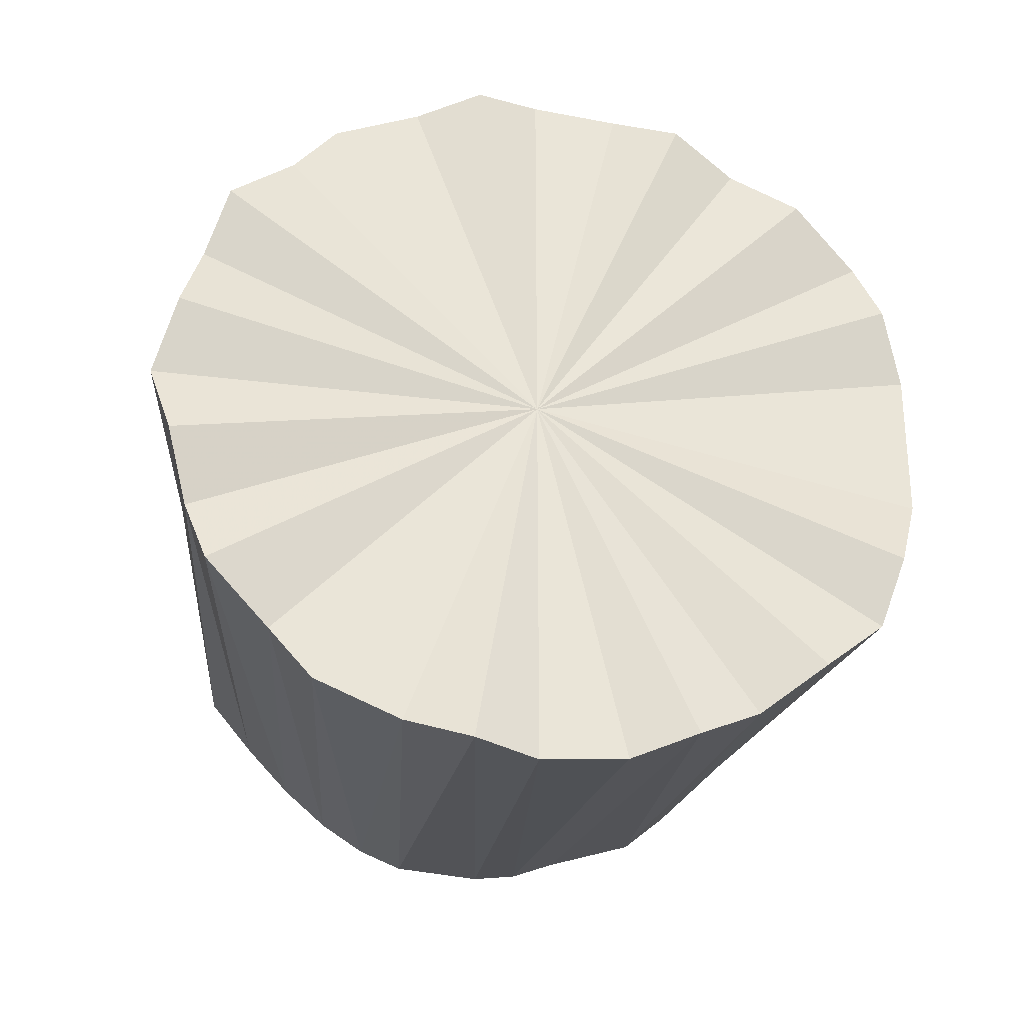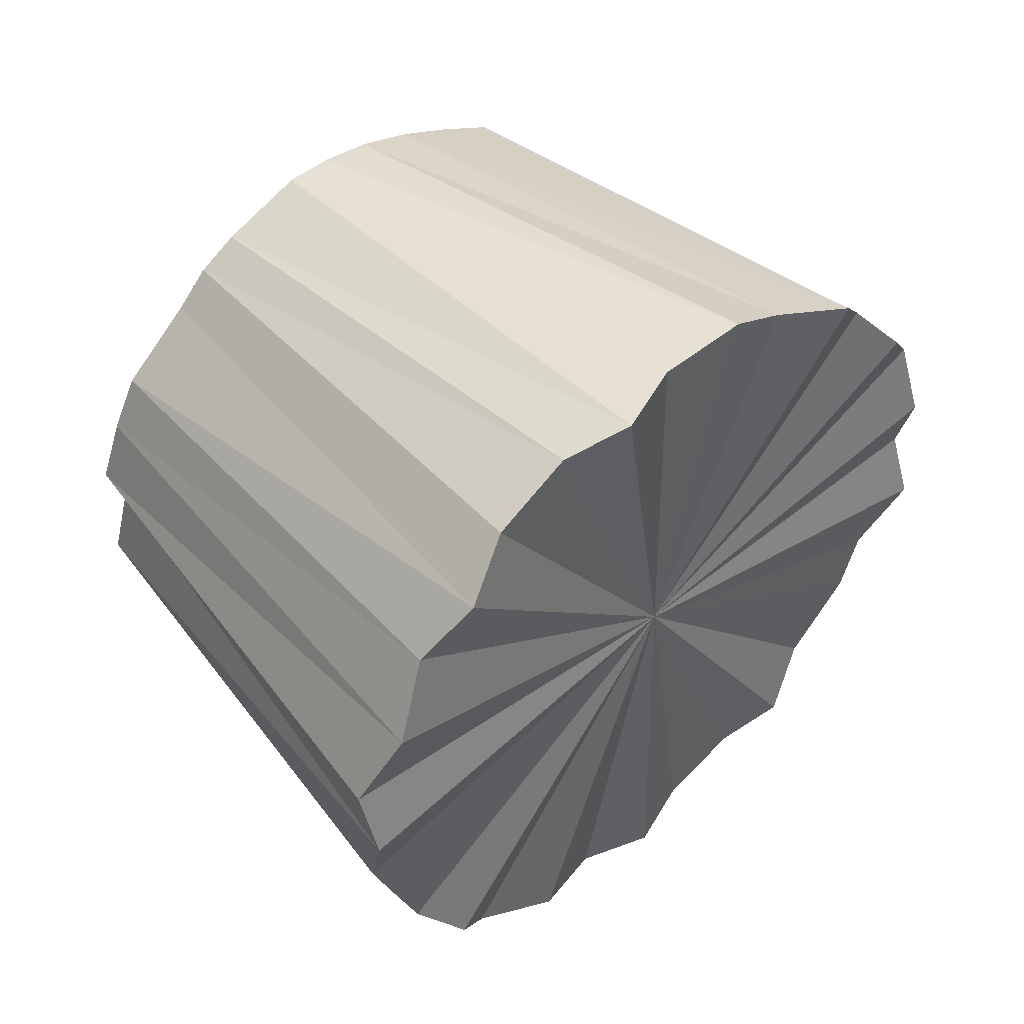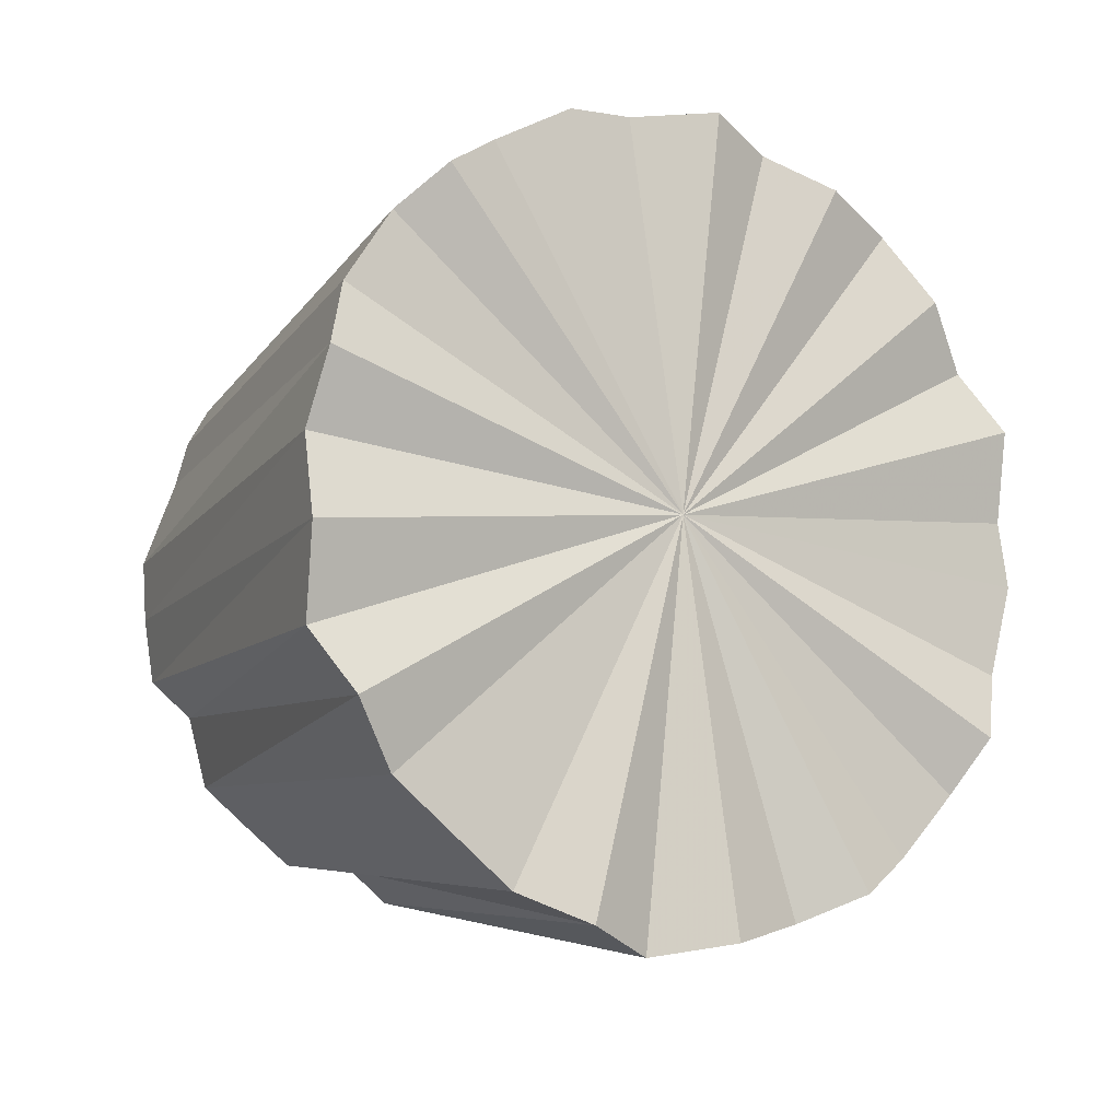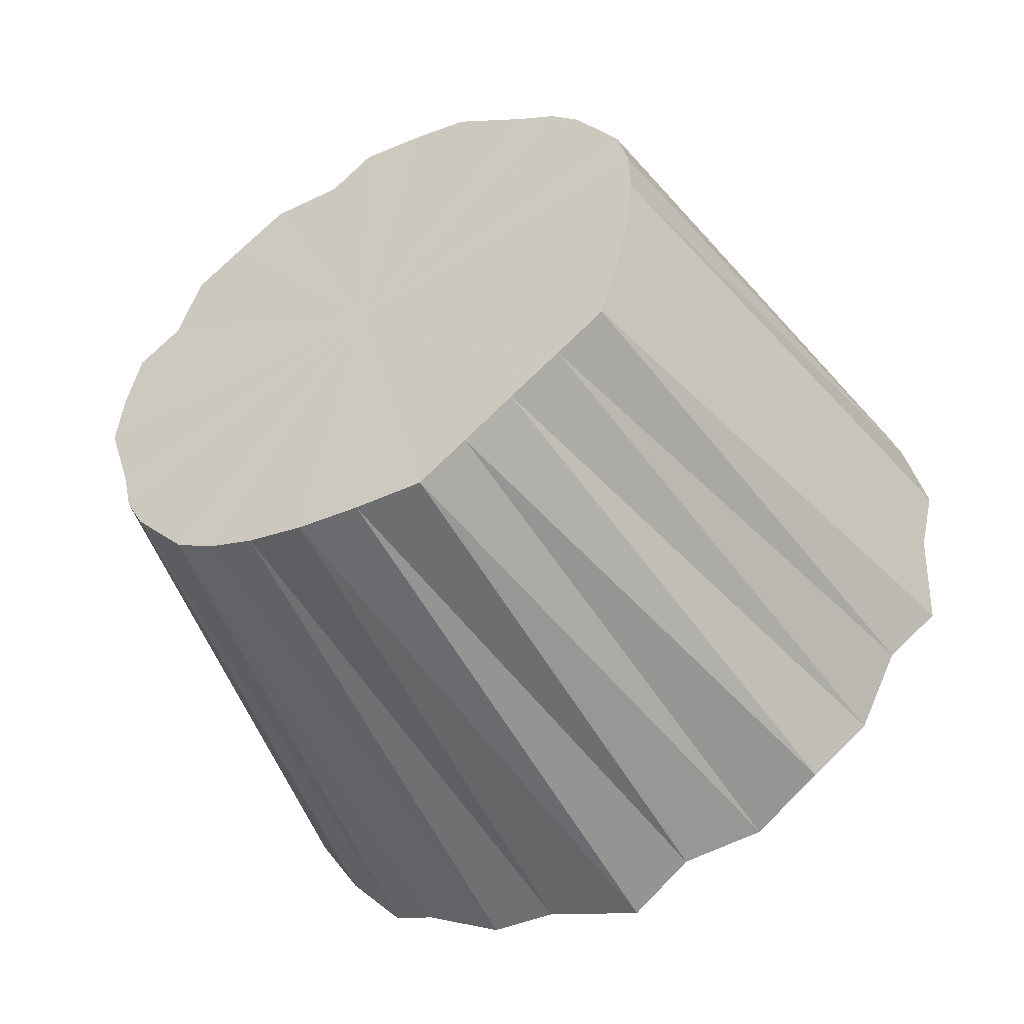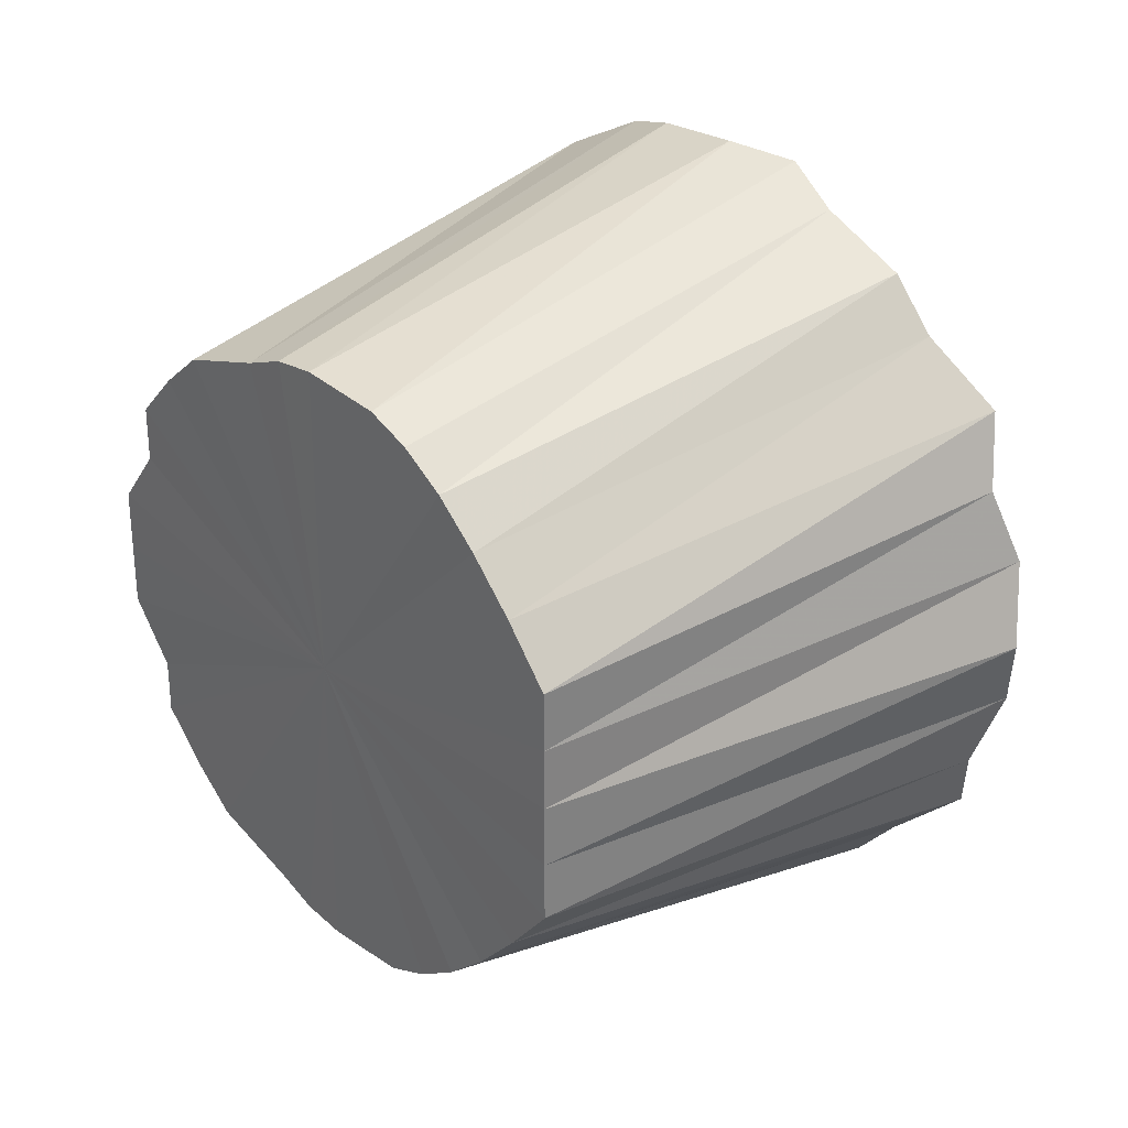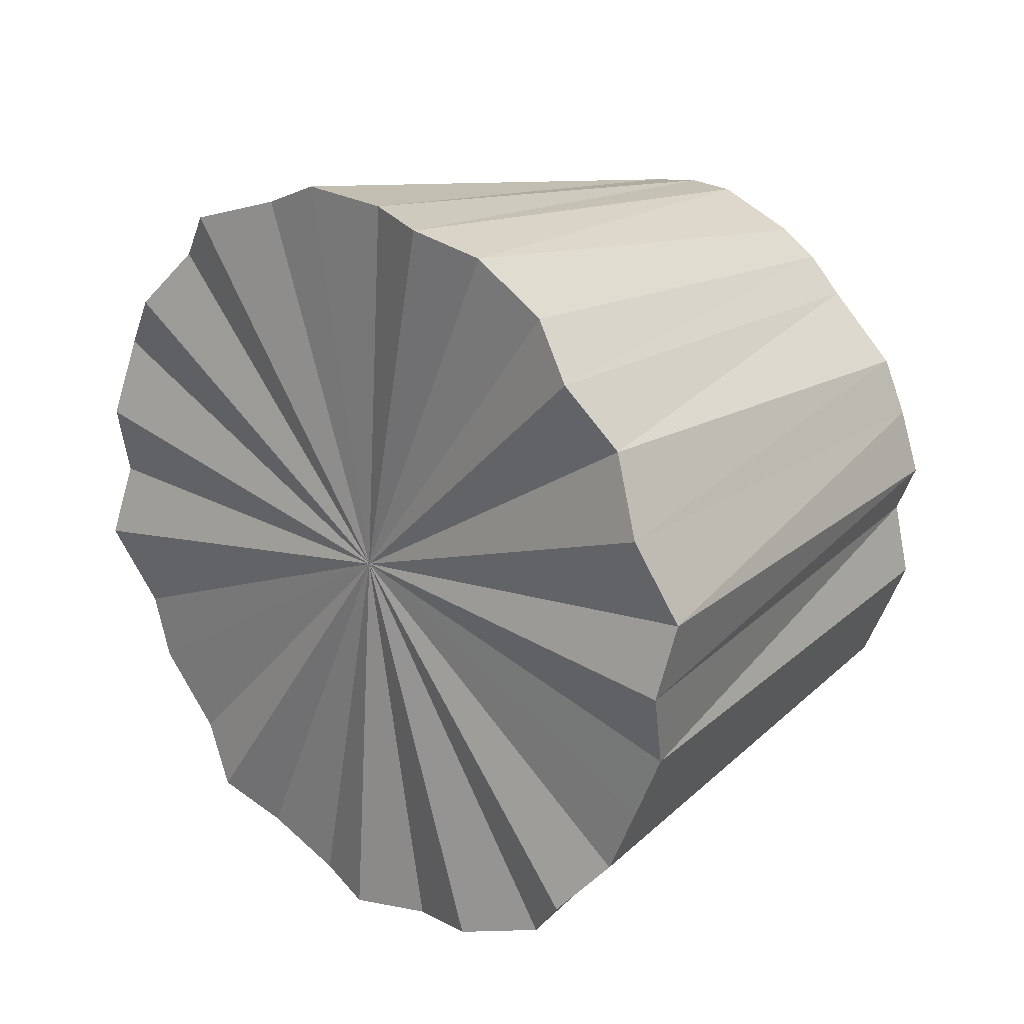
<metadata>
{"format":"obj","ext":"obj","renderer":"f3d","projection":"perspective","resolution":1024,"background":"white","views":[{"elev":-30.7,"azim":-55.2,"up":"+Z"},{"elev":-24.4,"azim":-165.0,"up":"+Y"},{"elev":-67.5,"azim":-138.0,"up":"+Y"},{"elev":75.1,"azim":-134.6,"up":"+Y"},{"elev":30.6,"azim":-177.7,"up":"+Z"},{"elev":-50.5,"azim":-17.1,"up":"+Y"}]}
</metadata>
<code>
o 25175
v 2244 1864 13.59
v 2244 1864 13.59
v 2244 1864 13.56
v 2244 1863 13.58
v 2244 1864 13.56
v 2244 1864 13.59
v 2244 1864 13.56
v 2244 1863 13.57
v 2244 1864 13.56
v 2244 1864 13.58
v 2244 1864 13.56
v 2244 1863 13.55
v 2244 1864 13.55
v 2244 1863 13.53
v 2244 1864 13.53
v 2244 1863 13.51
v 2244 1864 13.52
v 2244 1863 13.49
v 2244 1864 13.5
v 2244 1863 13.46
v 2244 1864 13.48
v 2244 1863 13.44
v 2244 1864 13.46
v 2244 1863 13.41
v 2244 1864 13.44
v 2244 1863 13.39
v 2244 1864 13.43
v 2244 1863 13.37
v 2244 1864 13.41
v 2244 1863 13.36
v 2244 1864 13.39
v 2244 1863 13.35
v 2244 1864 13.38
v 2244 1864 13.34
v 2244 1864 13.37
v 2244 1864 13.34
v 2244 1864 13.37
v 2244 1864 13.34
v 2244 1864 13.36
v 2244 1864 13.35
v 2244 1864 13.37
v 2244 1864 13.36
v 2244 1864 13.37
v 2244 1864 13.37
v 2244 1864 13.38
v 2244 1864 13.36
v 2244 1864 13.46
v 2244 1864 13.39
v 2244 1864 13.39
v 2244 1864 13.41
v 2244 1864 13.41
v 2244 1864 13.39
v 2244 1864 13.44
v 2244 1864 13.43
v 2244 1864 13.46
v 2244 1864 13.44
v 2244 1864 13.49
v 2244 1864 13.46
v 2244 1864 13.46
v 2244 1864 13.51
v 2244 1864 13.48
v 2244 1864 13.53
v 2244 1864 13.5
v 2244 1864 13.55
v 2244 1864 13.52
v 2244 1864 13.53
v 2244 1864 13.57
v 2244 1864 13.53
v 2244 1864 13.55
v 2244 1864 13.57
v 2244 1864 13.38
v 2244 1864 13.39
v 2244 1864 13.52
v 2244 1864 13.53
v 2244 1864 13.37
v 2244 1864 13.37
v 2244 1864 13.36
v 2244 1864 13.37
v 2244 1864 13.37
v 2244 1864 13.38
v 2244 1864 13.39
v 2244 1864 13.41
v 2244 1864 13.43
v 2244 1864 13.44
v 2244 1864 13.46
v 2244 1864 13.48
v 2244 1864 13.5
v 2244 1864 13.52
v 2244 1864 13.53
v 2244 1864 13.55
v 2244 1864 13.56
v 2244 1864 13.56
v 2244 1864 13.56
v 2244 1864 13.56
v 2244 1864 13.56
v 2244 1864 13.55
v 2244 1864 13.41
v 2244 1864 13.43
v 2244 1864 13.44
v 2244 1864 13.46
v 2244 1864 13.48
v 2244 1864 13.5
v 2244 1864 13.59
v 2244 1864 13.56
v 2244 1864 13.56
v 2244 1863 13.58
v 2244 1864 13.56
v 2244 1864 13.59
v 2244 1864 13.56
v 2244 1863 13.57
v 2244 1864 13.55
v 2244 1863 13.55
v 2244 1864 13.53
v 2244 1864 13.59
v 2244 1864 13.56
v 2244 1864 13.58
v 2244 1864 13.55
v 2244 1863 13.53
v 2244 1864 13.52
v 2244 1863 13.51
v 2244 1864 13.5
v 2244 1863 13.49
v 2244 1864 13.48
v 2244 1863 13.46
v 2244 1864 13.46
v 2244 1863 13.44
v 2244 1864 13.44
v 2244 1863 13.41
v 2244 1864 13.43
v 2244 1863 13.39
v 2244 1864 13.41
v 2244 1863 13.37
v 2244 1864 13.39
v 2244 1863 13.36
v 2244 1864 13.38
v 2244 1863 13.35
v 2244 1864 13.37
v 2244 1864 13.34
v 2244 1864 13.37
v 2244 1864 13.34
v 2244 1864 13.36
v 2244 1864 13.34
v 2244 1864 13.37
v 2244 1864 13.35
v 2244 1864 13.37
v 2244 1864 13.37
v 2244 1864 13.39
v 2244 1864 13.38
v 2244 1864 13.41
v 2244 1864 13.43
v 2244 1864 13.41
v 2244 1864 13.44
v 2244 1864 13.44
v 2244 1864 13.49
v 2244 1864 13.48
v 2244 1864 13.46
v 2244 1864 13.51
v 2244 1864 13.5
v 2244 1864 13.55
v 2244 1864 13.53
v 2244 1864 13.52
v 2244 1864 13.59
v 2244 1864 13.46
v 2244 1864 13.59
v 2244 1863 13.58
v 2244 1864 13.59
v 2244 1863 13.57
v 2244 1864 13.58
v 2244 1863 13.55
v 2244 1864 13.57
v 2244 1863 13.53
v 2244 1864 13.55
v 2244 1863 13.51
v 2244 1864 13.53
v 2244 1863 13.49
v 2244 1864 13.51
v 2244 1863 13.46
v 2244 1864 13.49
v 2244 1863 13.44
v 2244 1864 13.46
v 2244 1863 13.41
v 2244 1864 13.44
v 2244 1863 13.39
v 2244 1864 13.41
v 2244 1863 13.37
v 2244 1864 13.39
v 2244 1863 13.36
v 2244 1864 13.37
v 2244 1863 13.35
v 2244 1864 13.36
v 2244 1864 13.34
v 2244 1864 13.35
v 2244 1864 13.34
v 2244 1864 13.34
f 1 2 3
f 2 4 5
f 6 1 7
f 4 8 9
f 10 6 11
f 8 12 13
f 12 14 15
f 14 16 17
f 16 18 19
f 18 20 21
f 20 22 23
f 22 24 25
f 24 26 27
f 26 28 29
f 28 30 31
f 30 32 33
f 32 34 35
f 34 36 37
f 36 38 39
f 38 40 41
f 40 42 43
f 42 44 45
f 46 45 43
f 43 45 47
f 44 48 49
f 48 50 51
f 52 51 49
f 49 51 47
f 50 53 54
f 53 55 56
f 55 57 58
f 59 58 56
f 56 58 47
f 57 60 61
f 60 62 63
f 62 64 65
f 66 65 63
f 63 65 47
f 64 67 68
f 67 10 69
f 70 69 68
f 68 69 47
f 71 72 47
f 73 74 47
f 75 76 47
f 77 75 47
f 78 77 47
f 79 78 47
f 80 79 47
f 81 80 47
f 82 81 47
f 83 82 47
f 84 83 47
f 85 84 47
f 86 85 47
f 87 86 47
f 88 87 47
f 89 88 47
f 90 89 47
f 91 90 47
f 92 91 47
f 93 92 47
f 94 93 47
f 95 94 47
f 96 95 47
f 97 98 47
f 98 99 47
f 100 101 47
f 101 102 47
f 103 104 105
f 106 107 104
f 108 105 109
f 110 111 107
f 112 113 111
f 114 109 115
f 116 115 117
f 118 119 113
f 120 121 119
f 122 123 121
f 124 125 123
f 126 127 125
f 128 129 127
f 130 131 129
f 132 133 131
f 134 135 133
f 136 137 135
f 138 139 137
f 140 141 139
f 142 143 141
f 144 145 143
f 146 147 148
f 149 150 151
f 152 153 150
f 154 155 156
f 157 158 155
f 159 160 161
f 162 163 164
f 164 163 165
f 166 163 162
f 165 163 167
f 168 163 166
f 167 163 169
f 170 163 168
f 169 163 171
f 172 163 170
f 171 163 173
f 174 163 172
f 173 163 175
f 176 163 174
f 175 163 177
f 178 163 176
f 177 163 179
f 180 163 178
f 179 163 181
f 182 163 180
f 181 163 183
f 184 163 182
f 183 163 185
f 186 163 184
f 185 163 187
f 188 163 186
f 187 163 189
f 190 163 188
f 189 163 191
f 192 163 190
f 191 163 193
f 194 163 192
f 193 163 194

</code>
